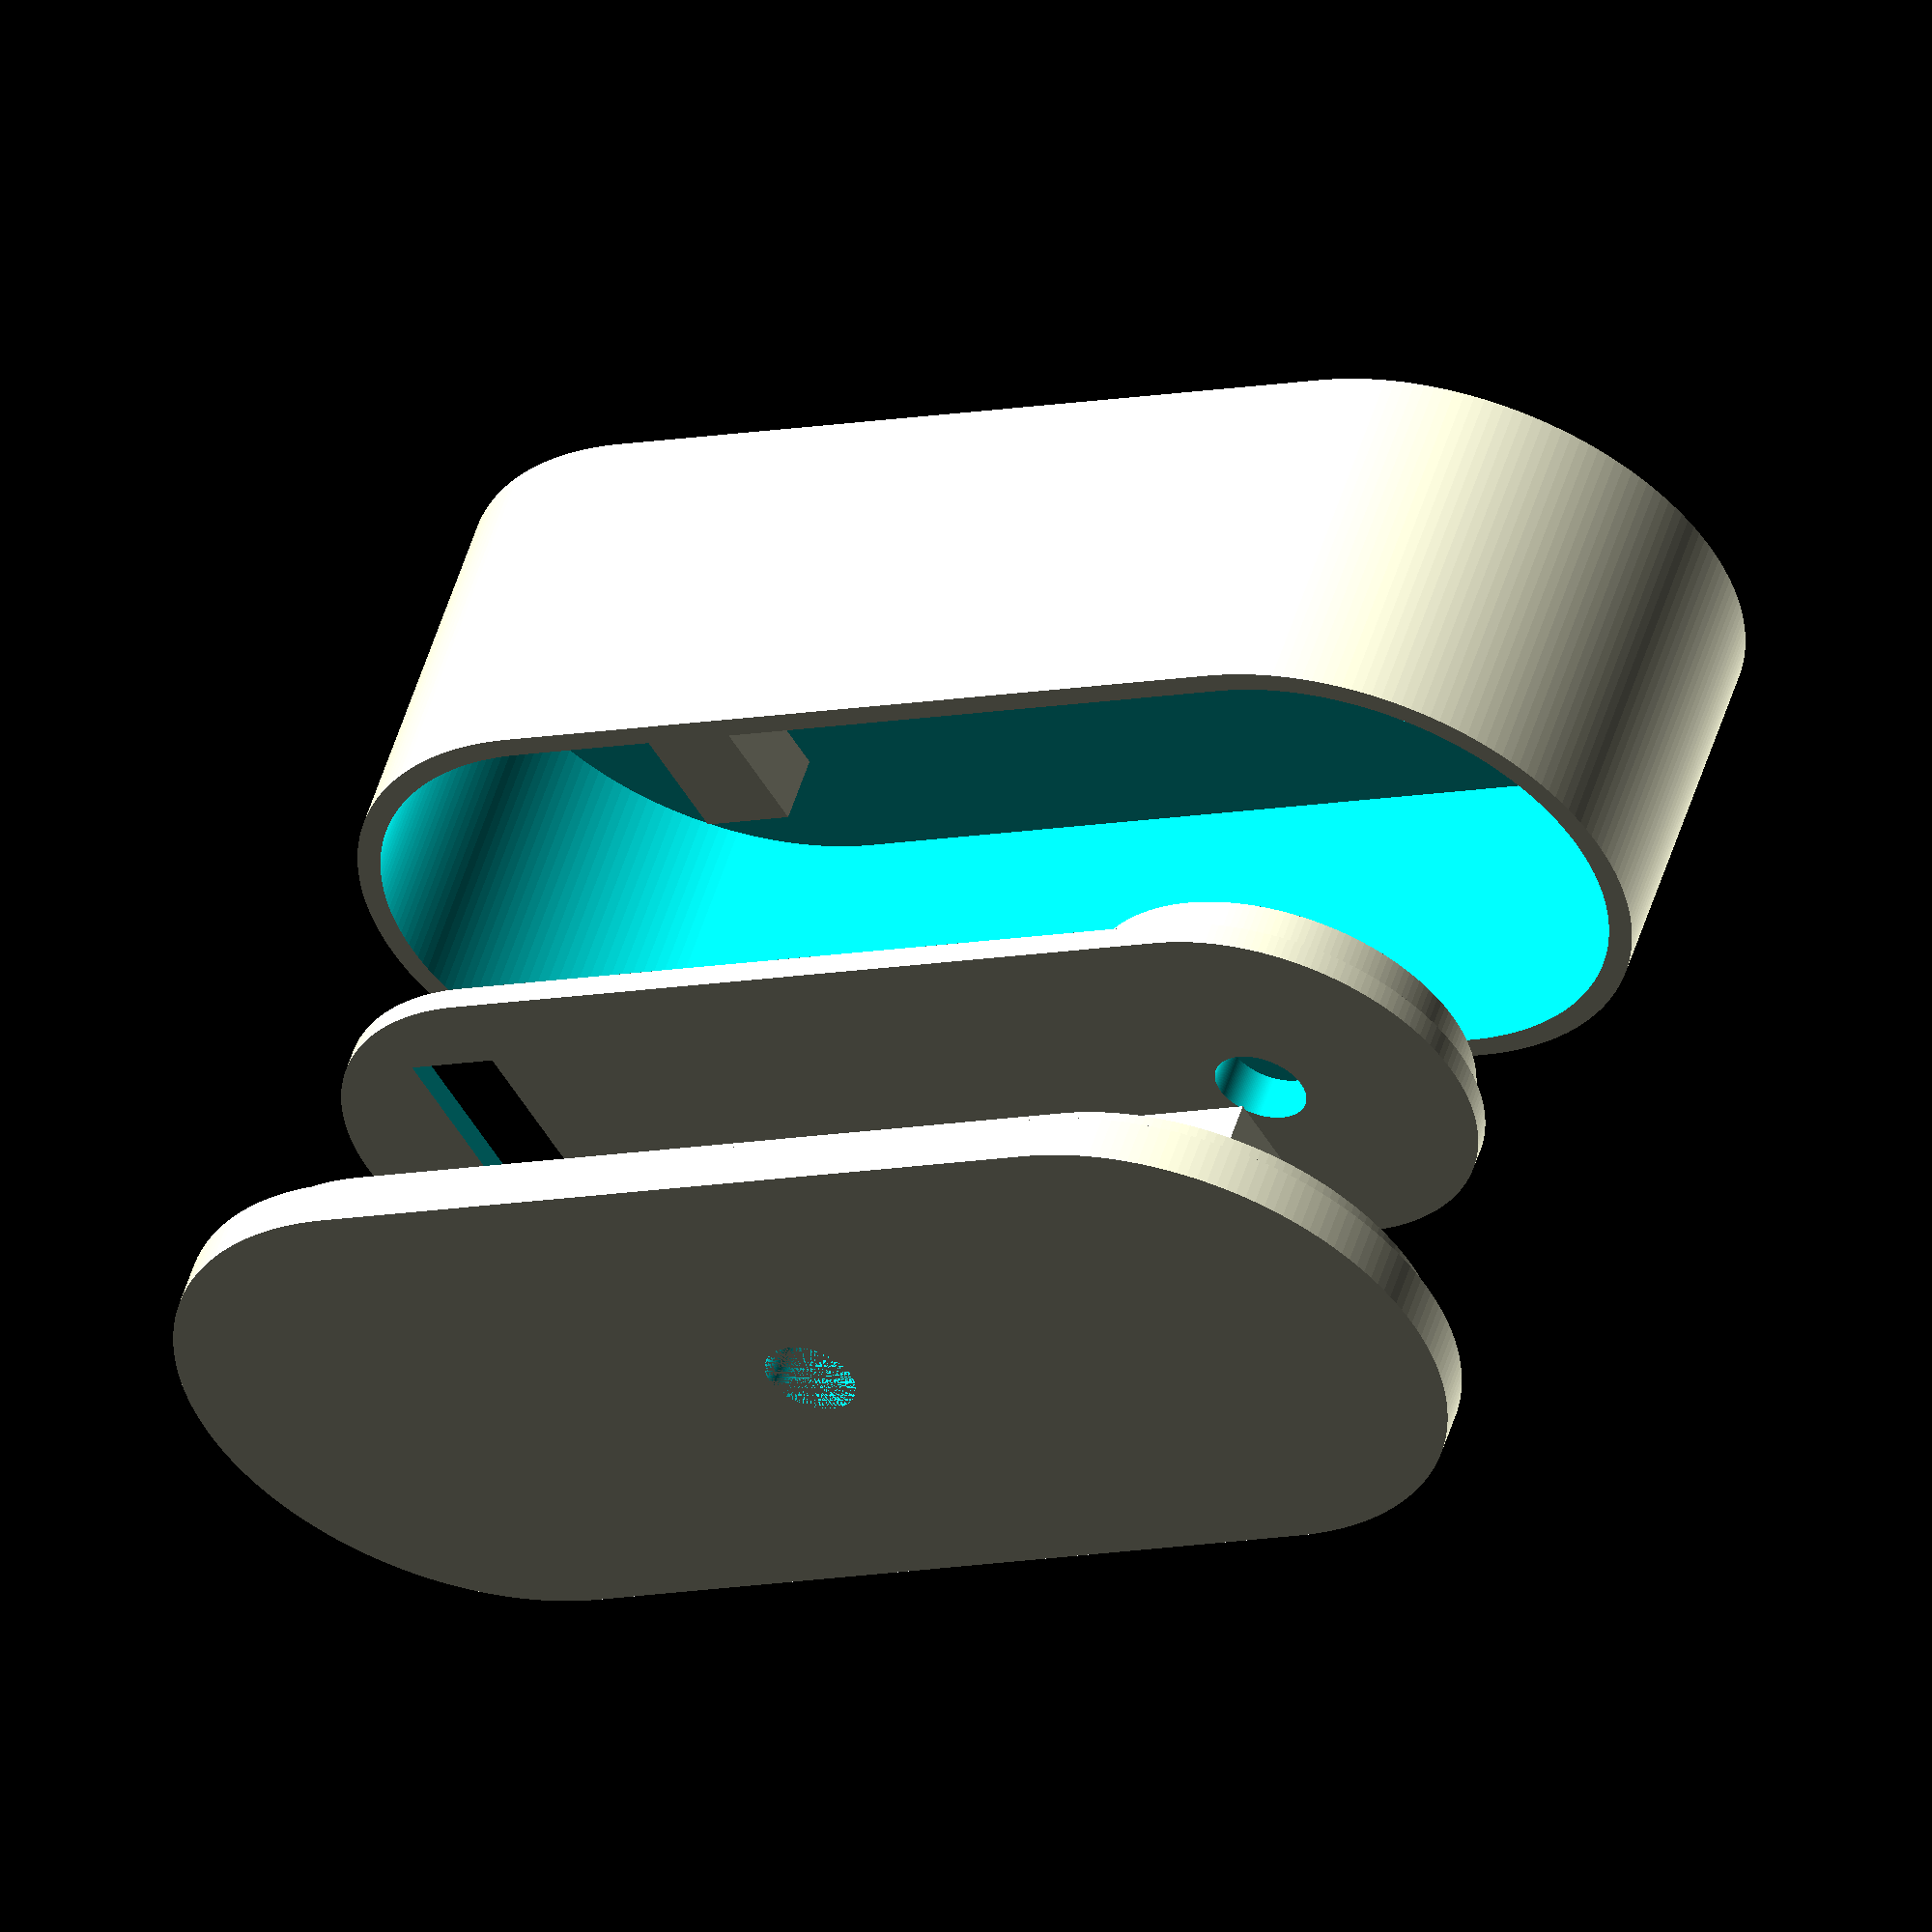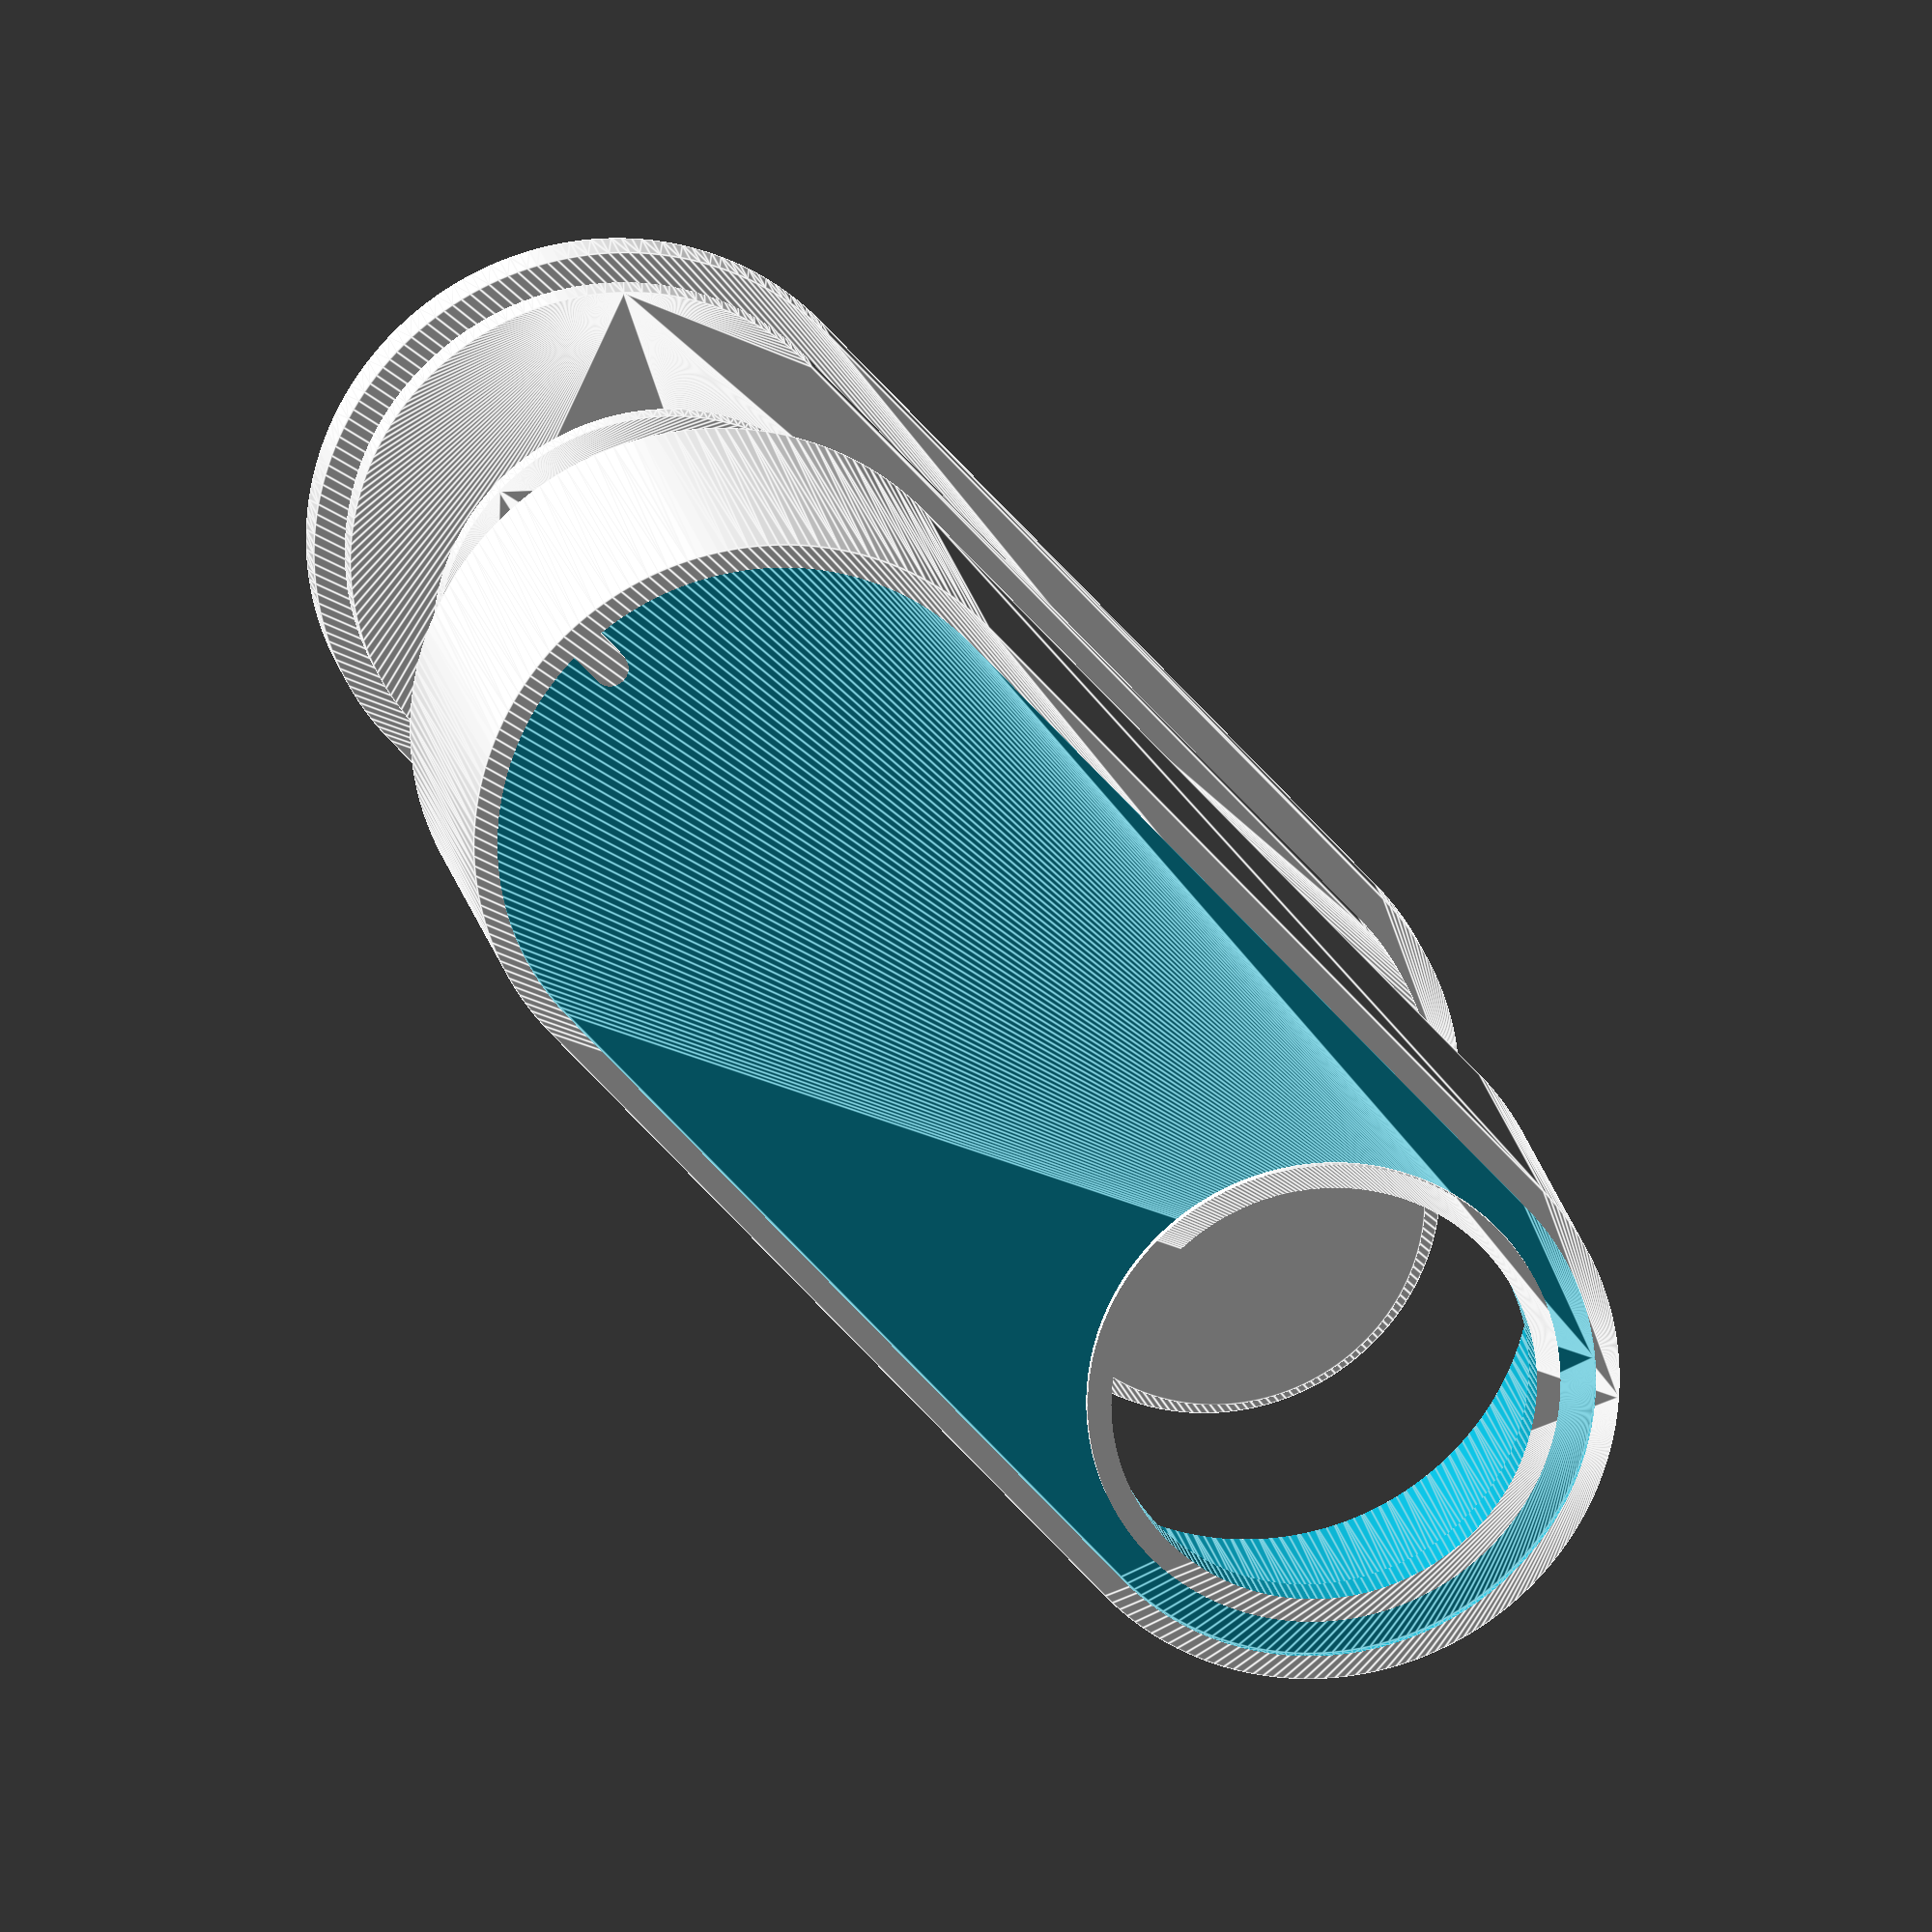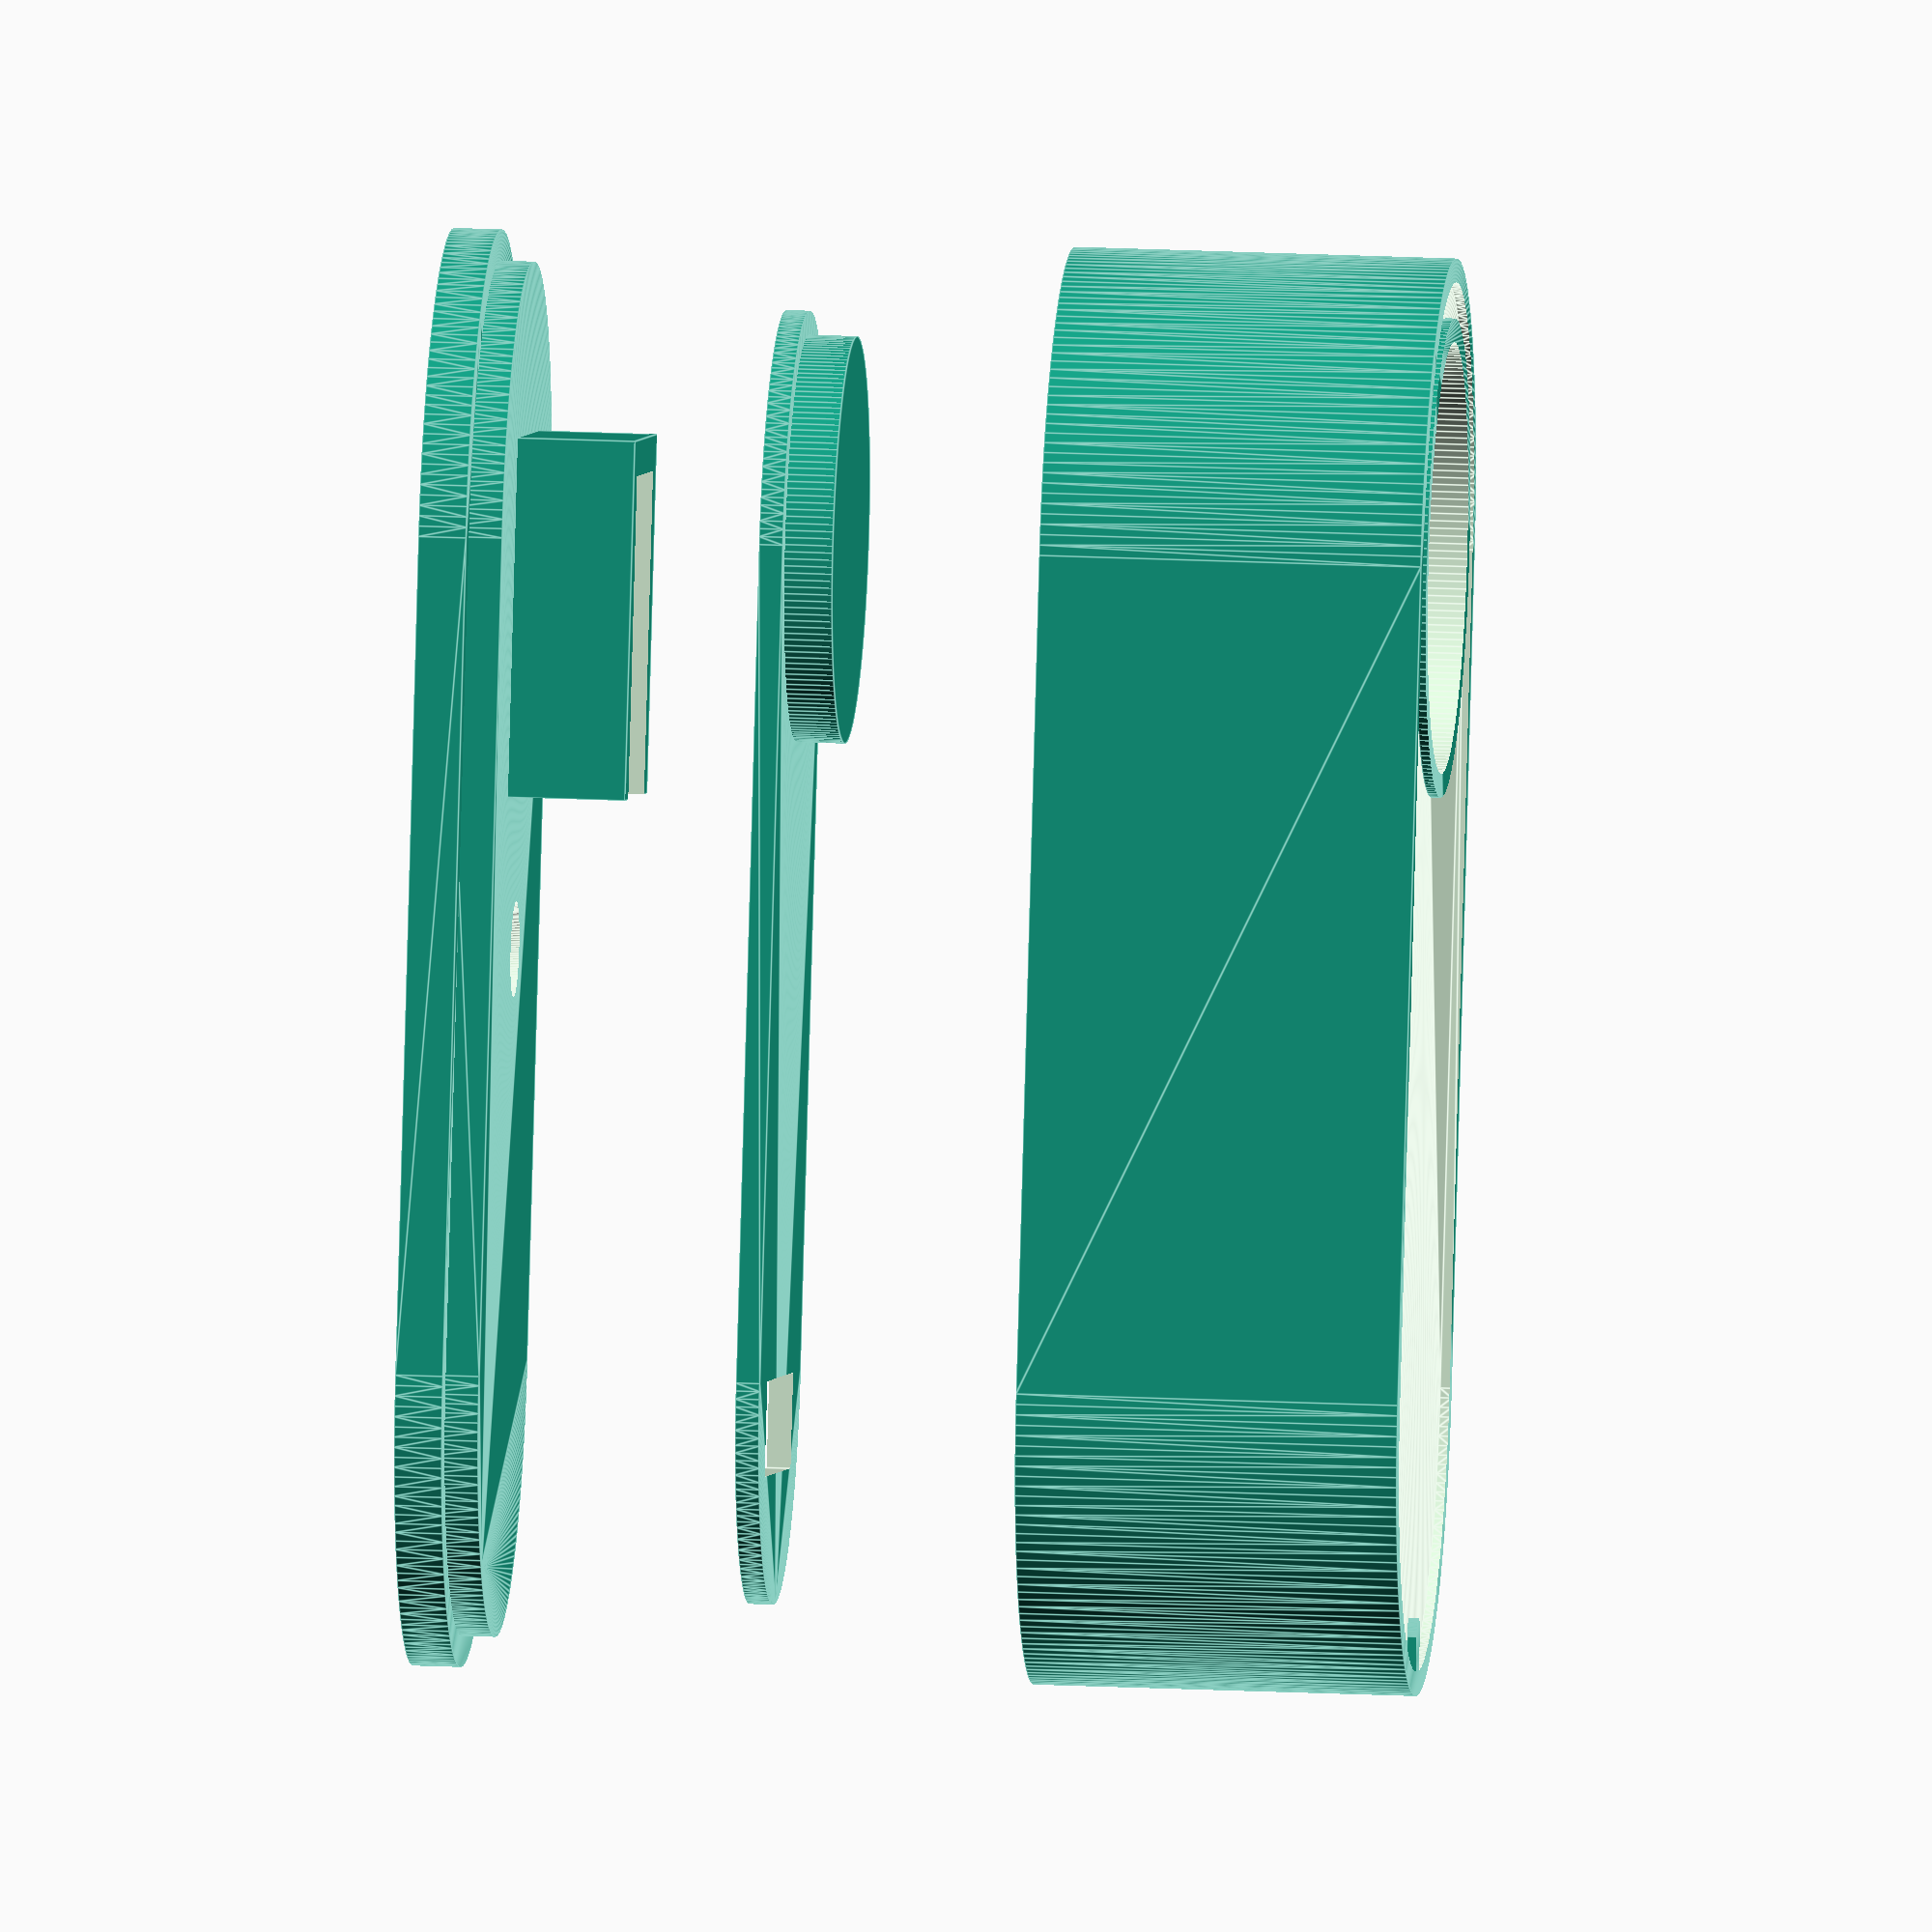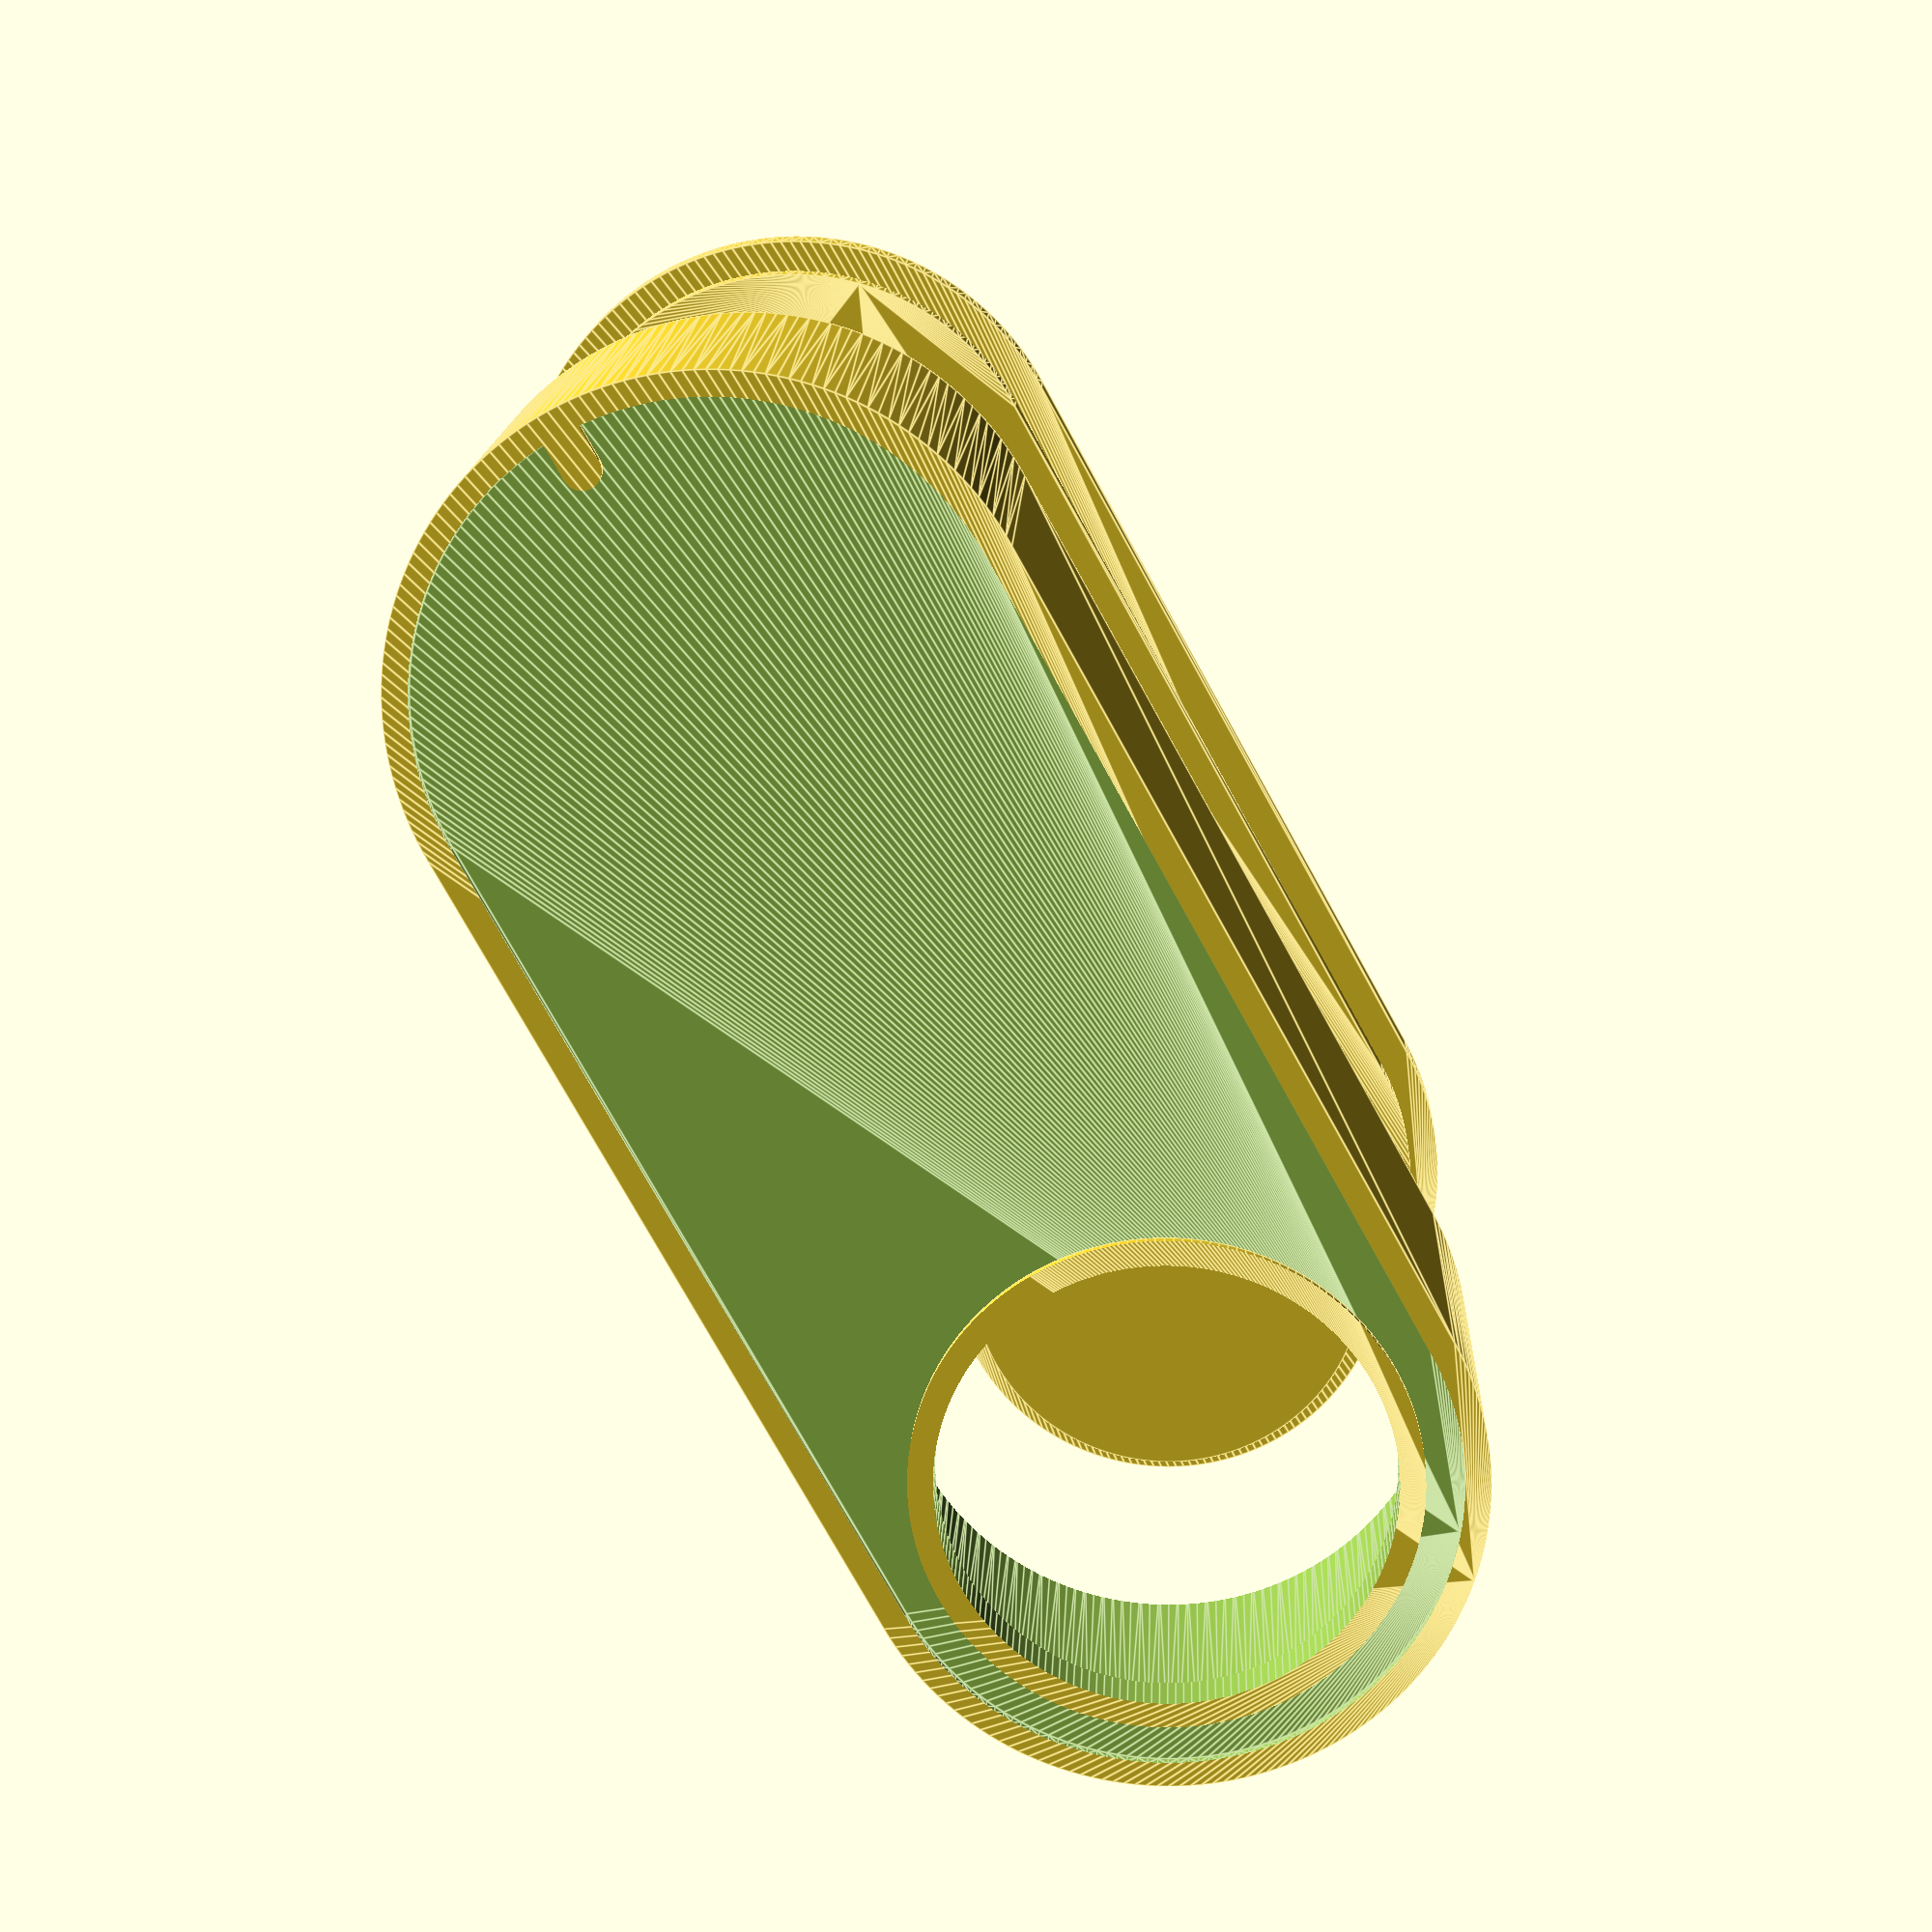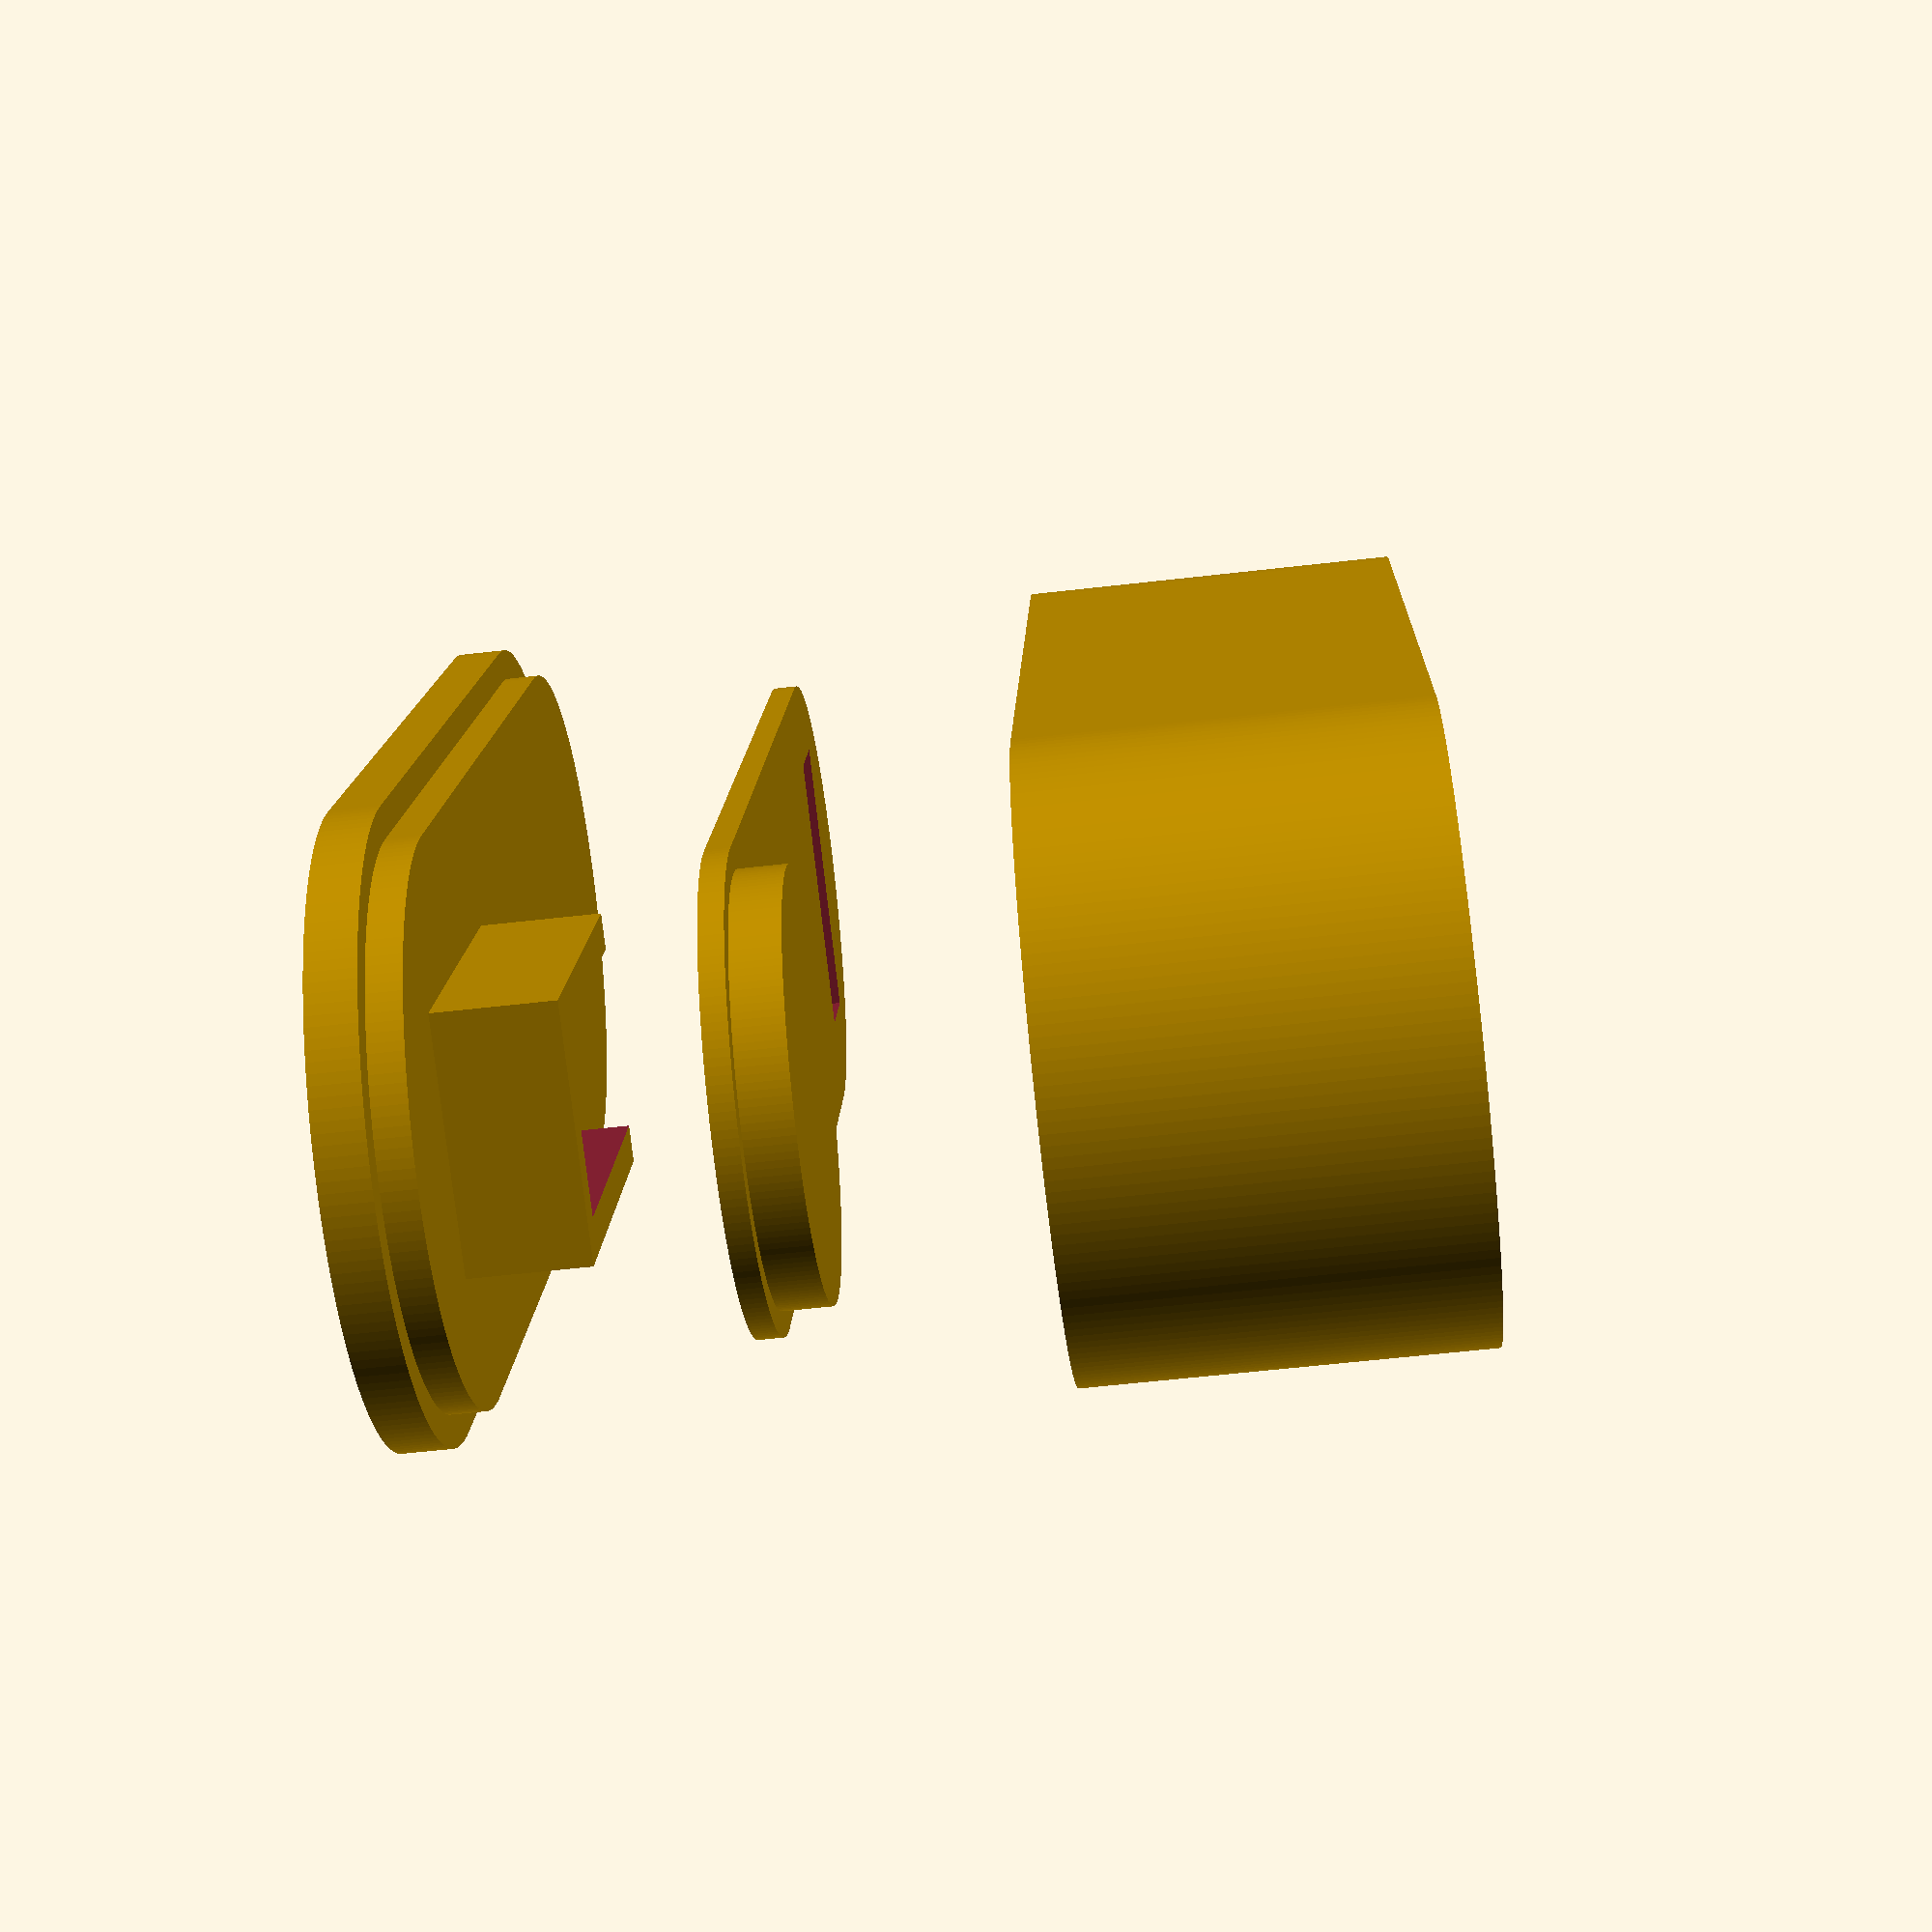
<openscad>
module body(){
	difference(){
		// main shape
		hull(){
			cylinder(d=25, h=16, $fn=180);
			translate([60-25, 0, 0])
			cylinder(d=25, h=16, $fn=180);
		}
		// top inset
		translate([0, 0, 16-0.4])
		difference(){
			hull(){
				cylinder(d=25-2, h=0.5, $fn=180);
				translate([60-25, 0, 0])
				cylinder(d=25-2, h=0.5, $fn=180);
			}
			// ridge around button
			cylinder(d=20, h=2, $fn=180);
			// microphone area
			translate([60-13, 0, 0])
			hull(){
				cylinder(d=1.5, h=3, $fn=180);
				translate([-2, 0, 0])
				cylinder(d=1.5, h=3, $fn=180);
			}
		}
		// hole for button
		translate([0, 0, -1])
		cylinder(d=18, h=20, $fn=180);

		// make the whole thing hollow except
		// for a button connector pin
		// for the button
		translate([0, 0, -2])
		difference(){
			hull(){
				cylinder(d=25-2, h=16, $fn=180);
				translate([60-25, 0, 0])
				cylinder(d=25-2, h=16, $fn=180);
			}
			// connector pin
			translate([35, -6, 13])
			cube([4, 12, 4]);
		}
		// hole for button
		translate([0, 0, -1])
		cylinder(d=18, h=20, $fn=180);
	}
}

module button(){
	// hole for button
	translate([0, 0, 13])
	difference(){
		union(){
			cylinder(d=18-1, h=3, $fn=180);
			hull(){
				cylinder(d=19, h=1, $fn=180);
				translate([60-25, 0, 0])
				cylinder(d=19, h=1, $fn=180);

			}
		}
		translate([0, 0, -1])
		cylinder(d=4, h=3, $fn=180);
		
		translate([35, -6, -4])
		cube([4, 12, 10]);
		
	}
	
}

module lid(){
	difference(){
		union(){
		translate([0, 0, -1])
		hull(){
			cylinder(d=25, h=2, $fn=180);
			translate([60-25, 0, 0])
			cylinder(d=25, h=2, $fn=180);
		}
		hull(){
			cylinder(d=25-2.6, h=2.4, $fn=180);
			translate([60-25, 0, 0])
			cylinder(d=25-2.6, h=2.4, $fn=180);
		}
			translate([0, 0, 2.4 + 2.5]){
				//translate([0, 0, 0])
				//cylinder(d=3, h=9.4, $fn=180);
		
				difference(){
					//button holder
					translate([-1.5-1-1.5, -7.4/2-1.5, -2.6])
					cube([12+3, 7.4+3, 5]);
				
					//button
					translate([-1.5-1, -7.4/2, 0])
					cube([12+2, 7.4, 7]);
				}
			}
		}
		translate([30-25/2, 0, -1])
		cylinder(d=4, h=10, $fn=180);
		//difference(){
			//	cube([13, 11, 7]);
			//	translate([0, 1.5, 0])
			//}
	}
}

translate([0, 0, 15])
body();
translate([0, 0, -10])
button();
translate([0, 0, -10])
lid();
</openscad>
<views>
elev=306.2 azim=28.9 roll=197.2 proj=o view=solid
elev=342.0 azim=227.9 roll=350.4 proj=o view=edges
elev=341.2 azim=107.0 roll=275.4 proj=o view=edges
elev=344.9 azim=241.0 roll=2.4 proj=p view=edges
elev=239.9 azim=107.1 roll=263.3 proj=p view=wireframe
</views>
